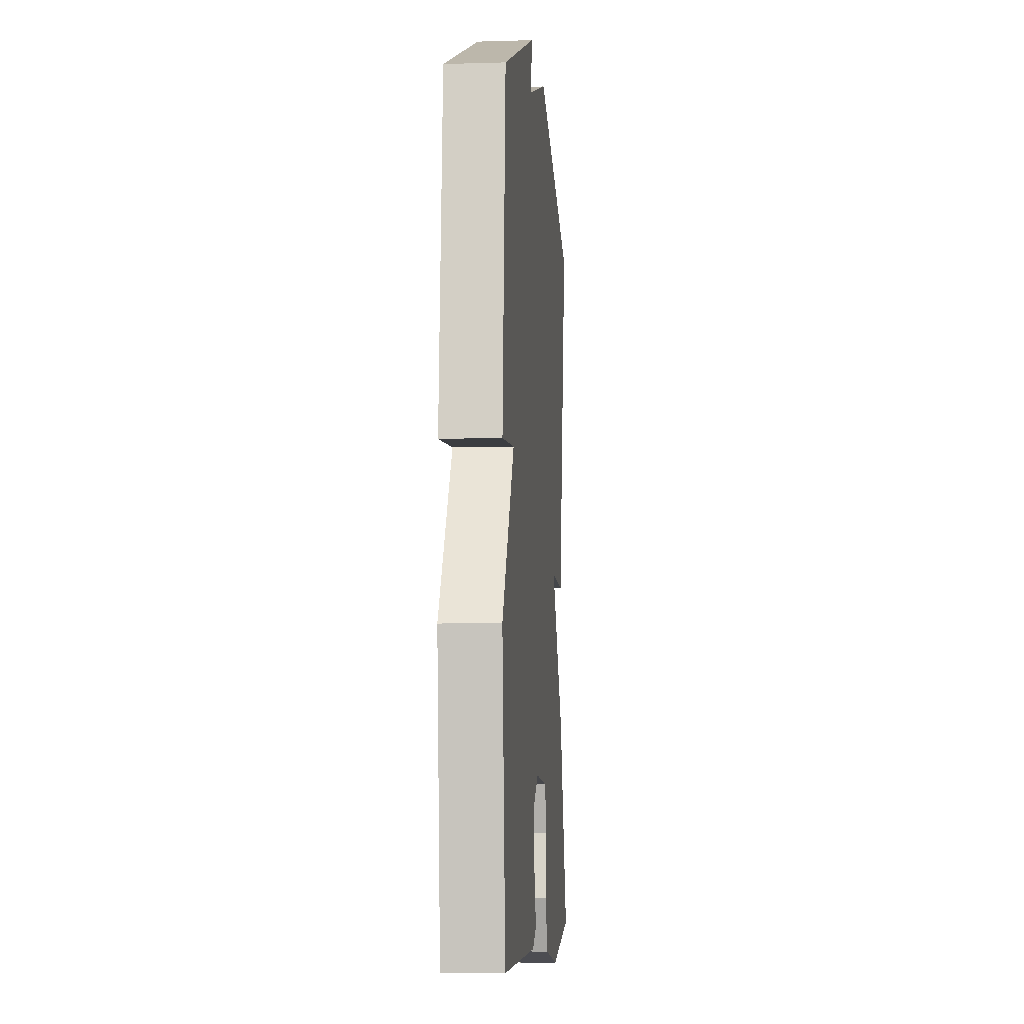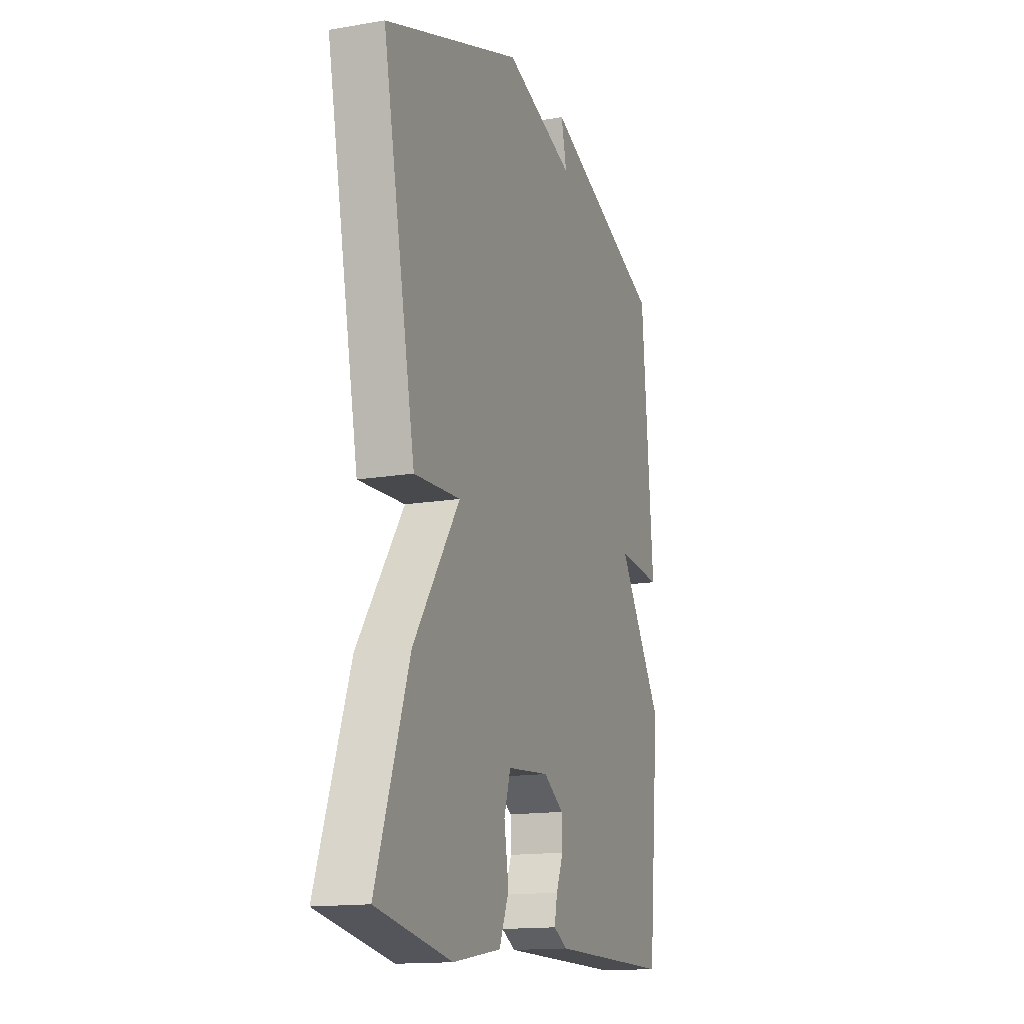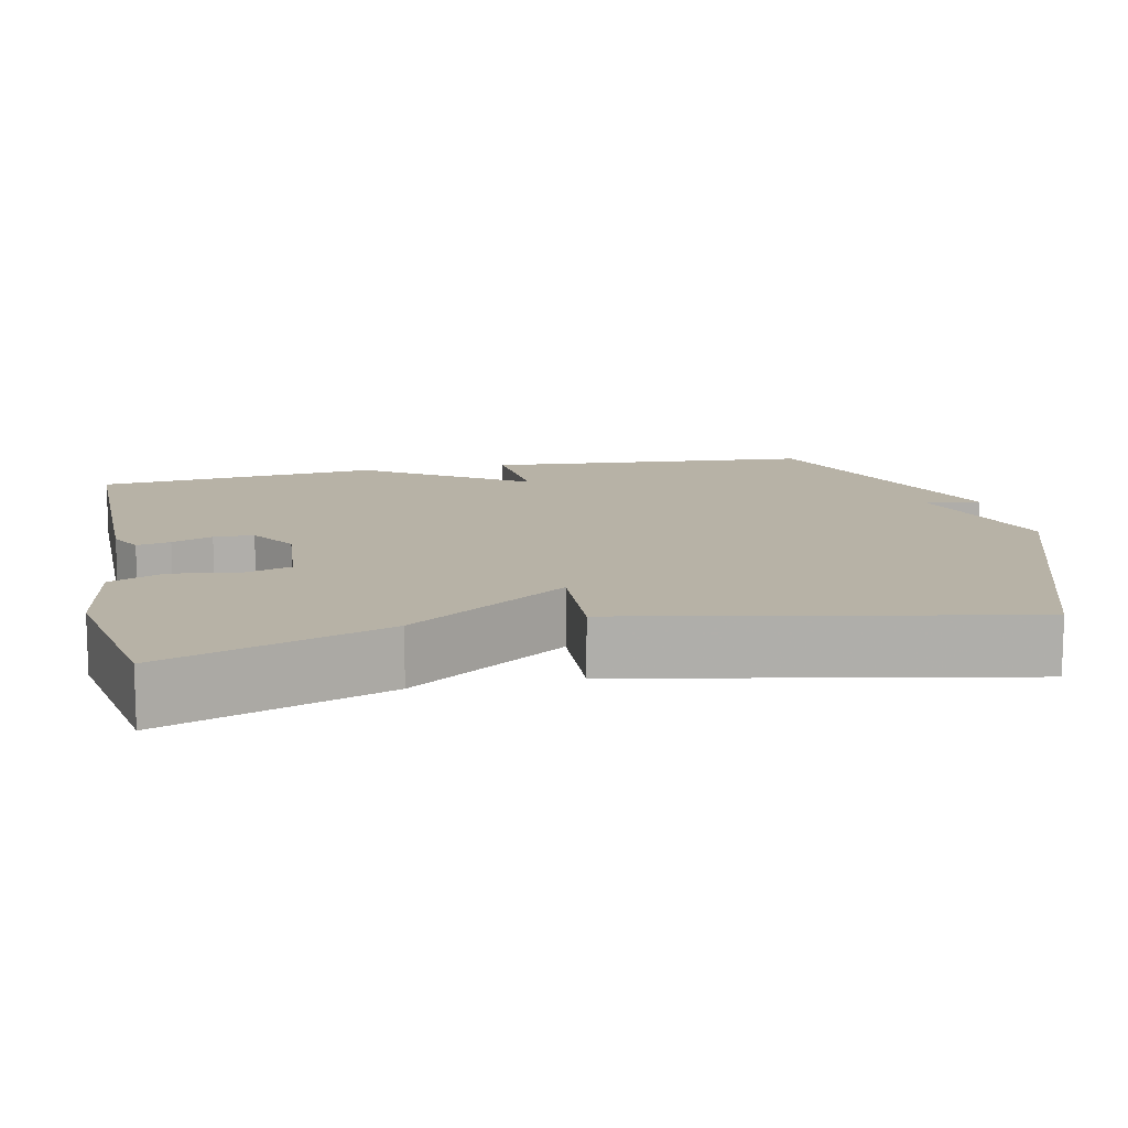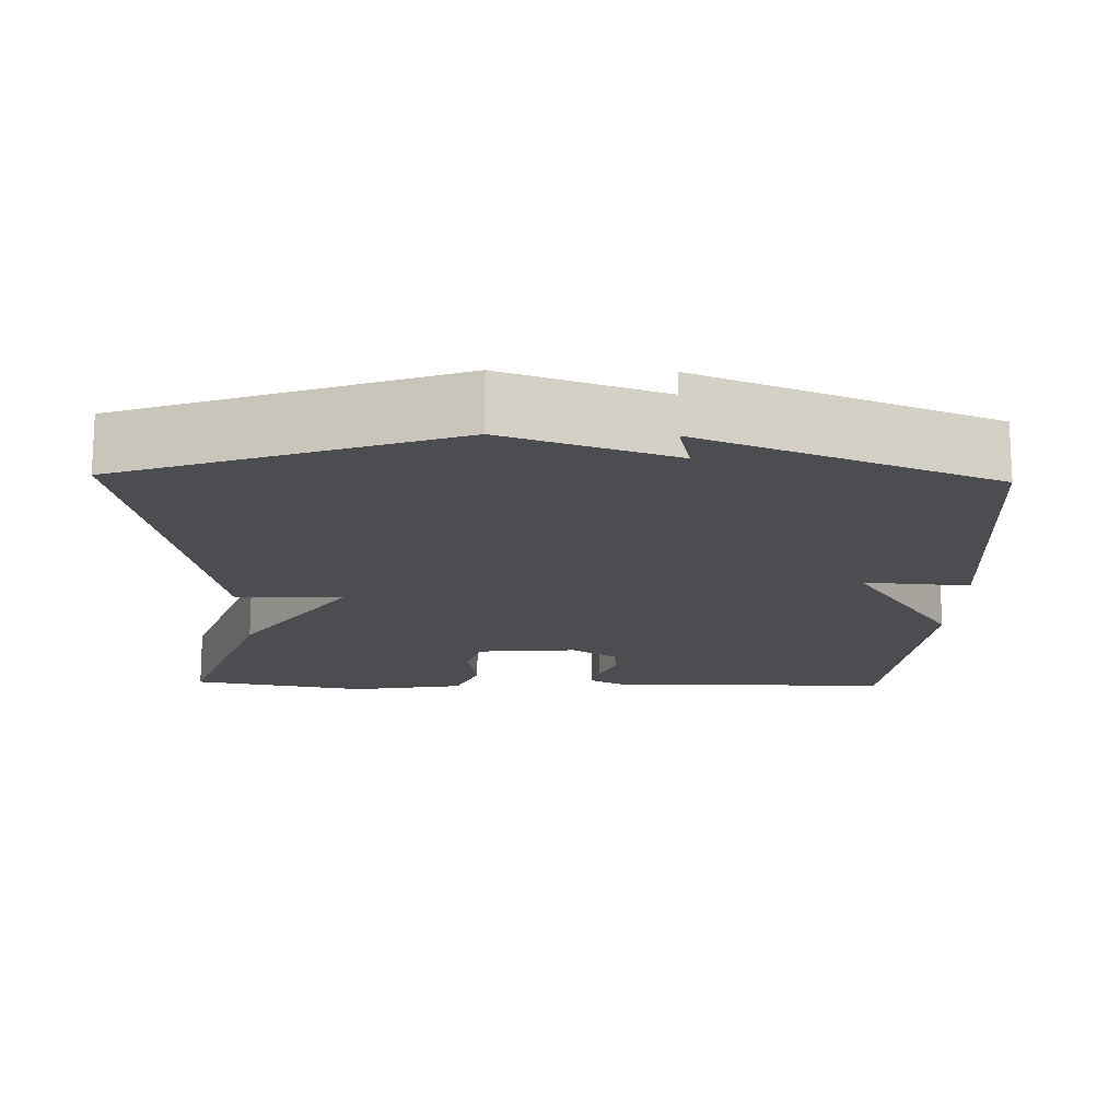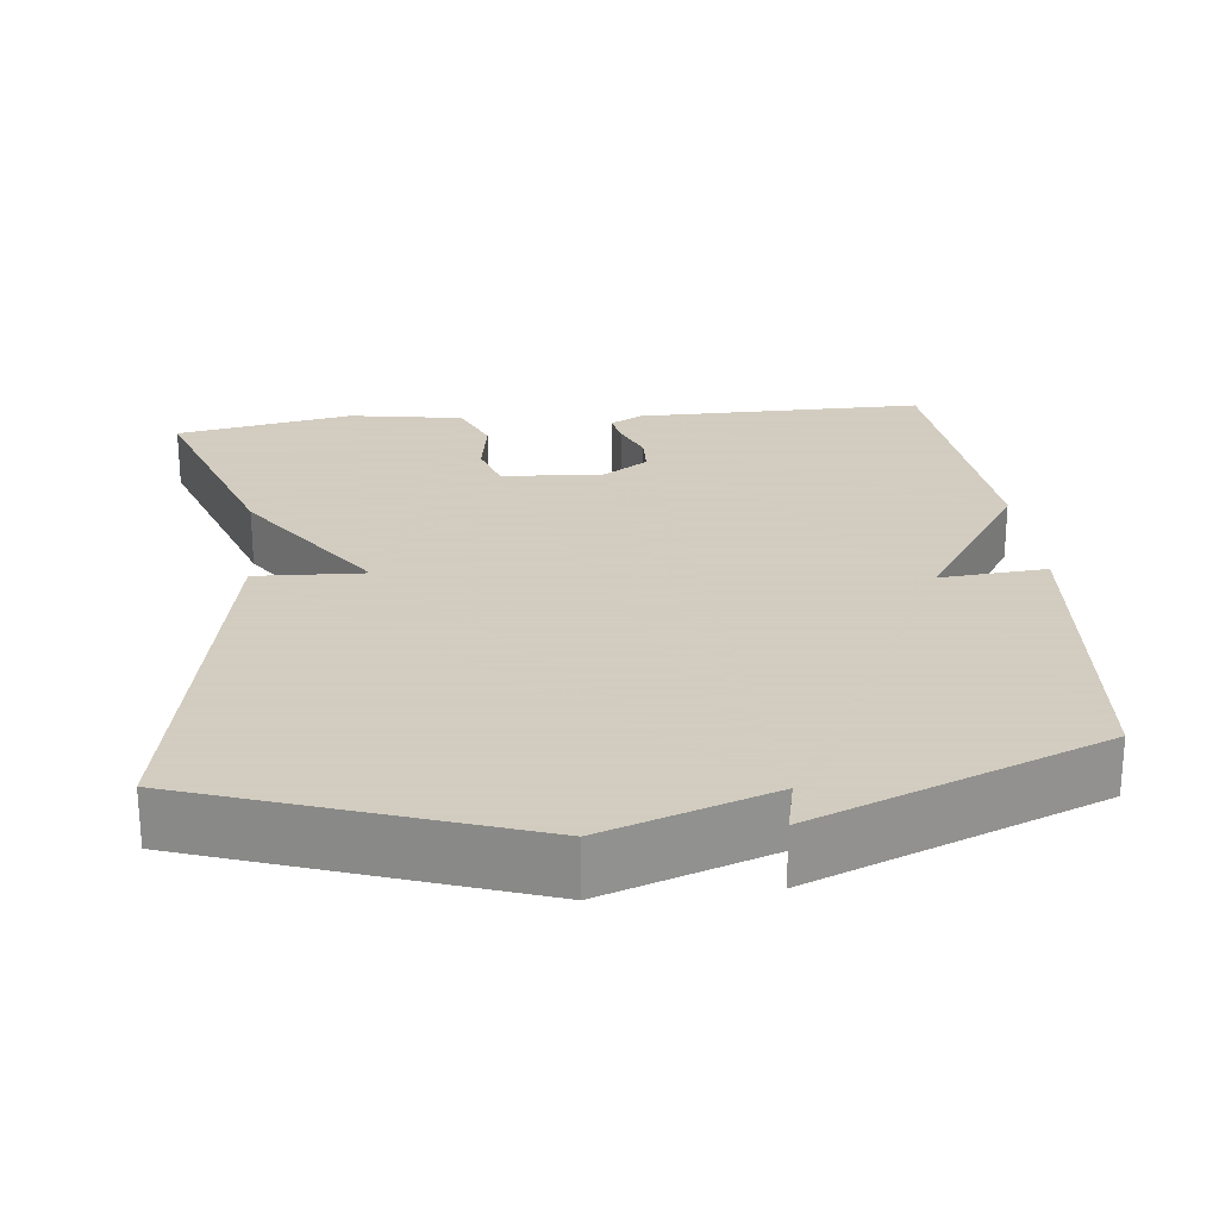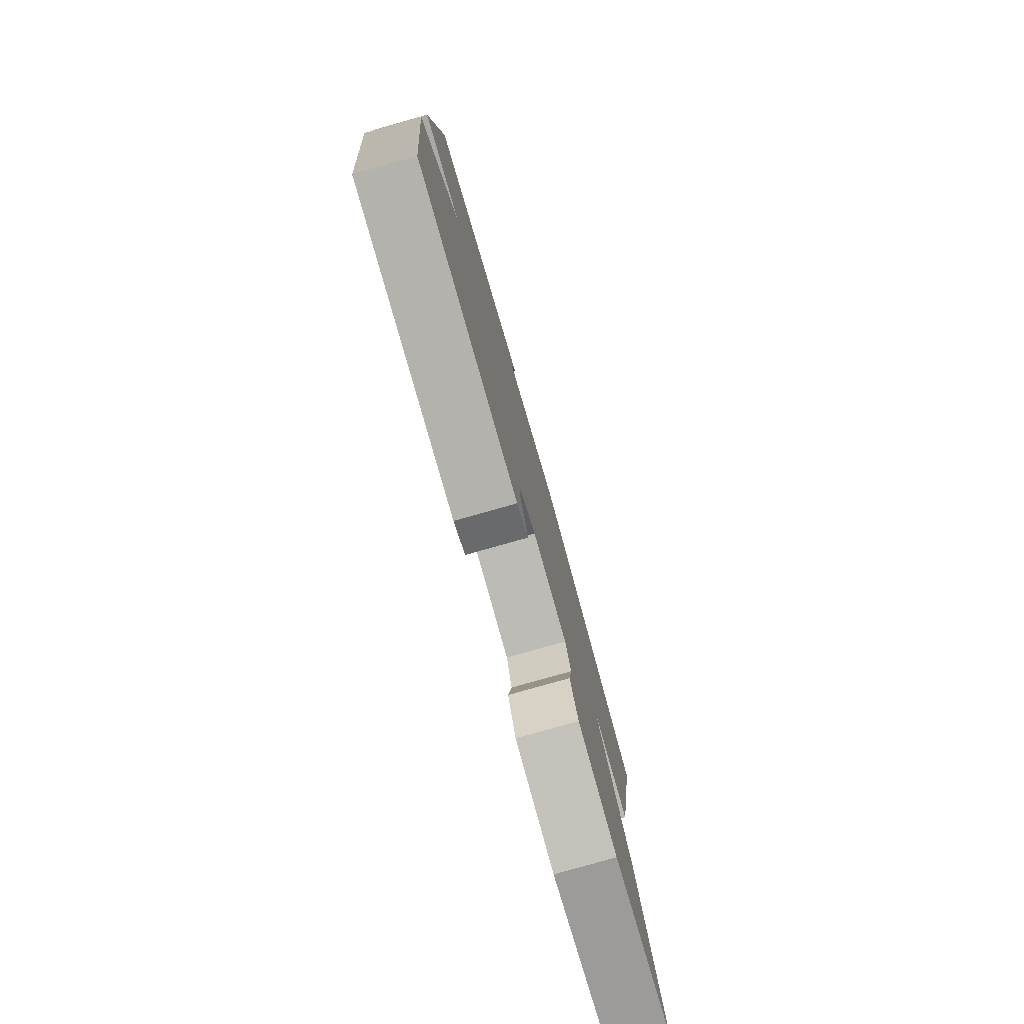
<metadata>
{"format":"obj","ext":"obj","renderer":"f3d","projection":"perspective","resolution":1024,"background":"white","views":[{"elev":-6.8,"azim":95.0,"up":"+Z"},{"elev":-15.0,"azim":-69.9,"up":"+Z"},{"elev":12.5,"azim":-102.0,"up":"+Y"},{"elev":-15.8,"azim":-1.5,"up":"+Y"},{"elev":24.3,"azim":-6.3,"up":"+Y"},{"elev":-79.7,"azim":105.8,"up":"+Z"}]}
</metadata>
<code>
v -0.5 0.07 0.5
v -0.075 0.07 0.648
v 0.142 0.07 0.574
v 0.125 0.07 0.648
v 0.5 0.07 0.5
v 0.536 0.07 0.071
v 0.397 0.07 0.082
v 0.536 0.07 -0.129
v 0.5 0.07 -0.5
v 0.122 0.07 -0.499
v 0.079 0.07 -0.476
v 0.088 0.07 -0.432
v 0.11 0.07 -0.379
v 0.108 0.07 -0.327
v 0.046 0.07 -0.287
v -0.084 0.07 -0.298
v -0.104 0.07 -0.362
v -0.09 0.07 -0.446
v -0.12 0.07 -0.518
v -0.269 0.07 -0.543
v -0.5 0.07 -0.5
v -0.399 0.07 -0.211
v -0.257 0.07 -0.004
v -0.399 0.07 -0.011
v -0.5 0 0.5
v -0.075 0 0.648
v 0.142 0 0.574
v 0.125 0 0.648
v 0.5 0 0.5
v 0.536 0 0.071
v 0.397 0 0.082
v 0.536 0 -0.129
v 0.5 0 -0.5
v 0.122 0 -0.499
v 0.079 0 -0.476
v 0.088 0 -0.432
v 0.11 0 -0.379
v 0.108 0 -0.327
v 0.046 0 -0.287
v -0.084 0 -0.298
v -0.104 0 -0.362
v -0.09 0 -0.446
v -0.12 0 -0.518
v -0.269 0 -0.543
v -0.5 0 -0.5
v -0.399 0 -0.211
v -0.257 0 -0.004
v -0.399 0 -0.011
f 1 2 3
f 24 1 3
f 23 24 3
f 21 22 23
f 20 21 23
f 19 20 23
f 18 19 23
f 17 18 23
f 16 17 23 3
f 15 16 3
f 14 15 3
f 13 14 3
f 11 12 13
f 10 11 13
f 9 10 13
f 8 9 13
f 7 8 13
f 7 13 3
f 5 6 7
f 4 5 7
f 3 4 7
f 27 26 25
f 27 25 48
f 27 48 47
f 47 46 45
f 47 45 44
f 47 44 43
f 47 43 42
f 47 42 41
f 27 47 41 40
f 27 40 39
f 27 39 38
f 27 38 37
f 37 36 35
f 37 35 34
f 37 34 33
f 37 33 32
f 37 32 31
f 27 37 31
f 31 30 29
f 31 29 28
f 31 28 27
f 1 25 26 2
f 2 26 27 3
f 3 27 28 4
f 4 28 29 5
f 5 29 30 6
f 6 30 31 7
f 7 31 32 8
f 8 32 33 9
f 9 33 34 10
f 10 34 35 11
f 11 35 36 12
f 12 36 37 13
f 13 37 38 14
f 14 38 39 15
f 15 39 40 16
f 16 40 41 17
f 17 41 42 18
f 18 42 43 19
f 19 43 44 20
f 20 44 45 21
f 21 45 46 22
f 22 46 47 23
f 23 47 48 24
f 24 48 25 1

</code>
